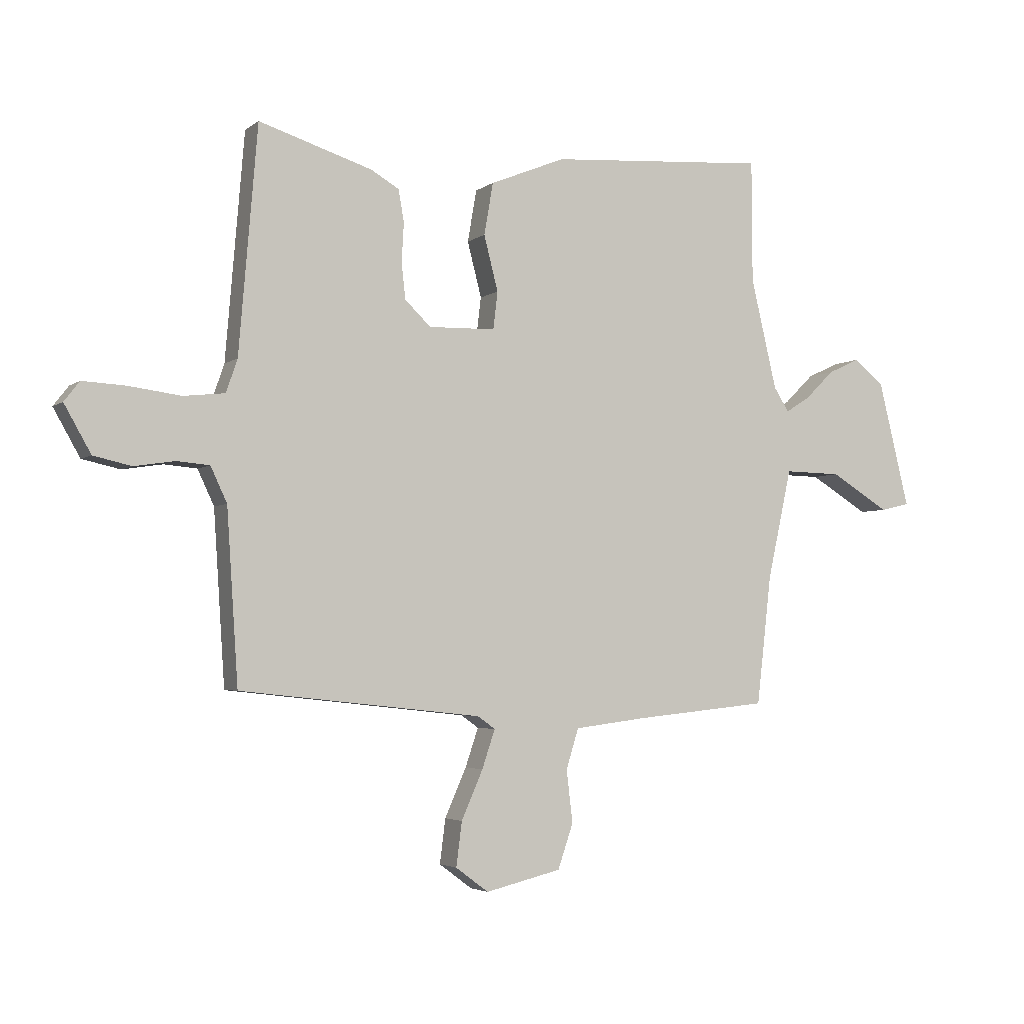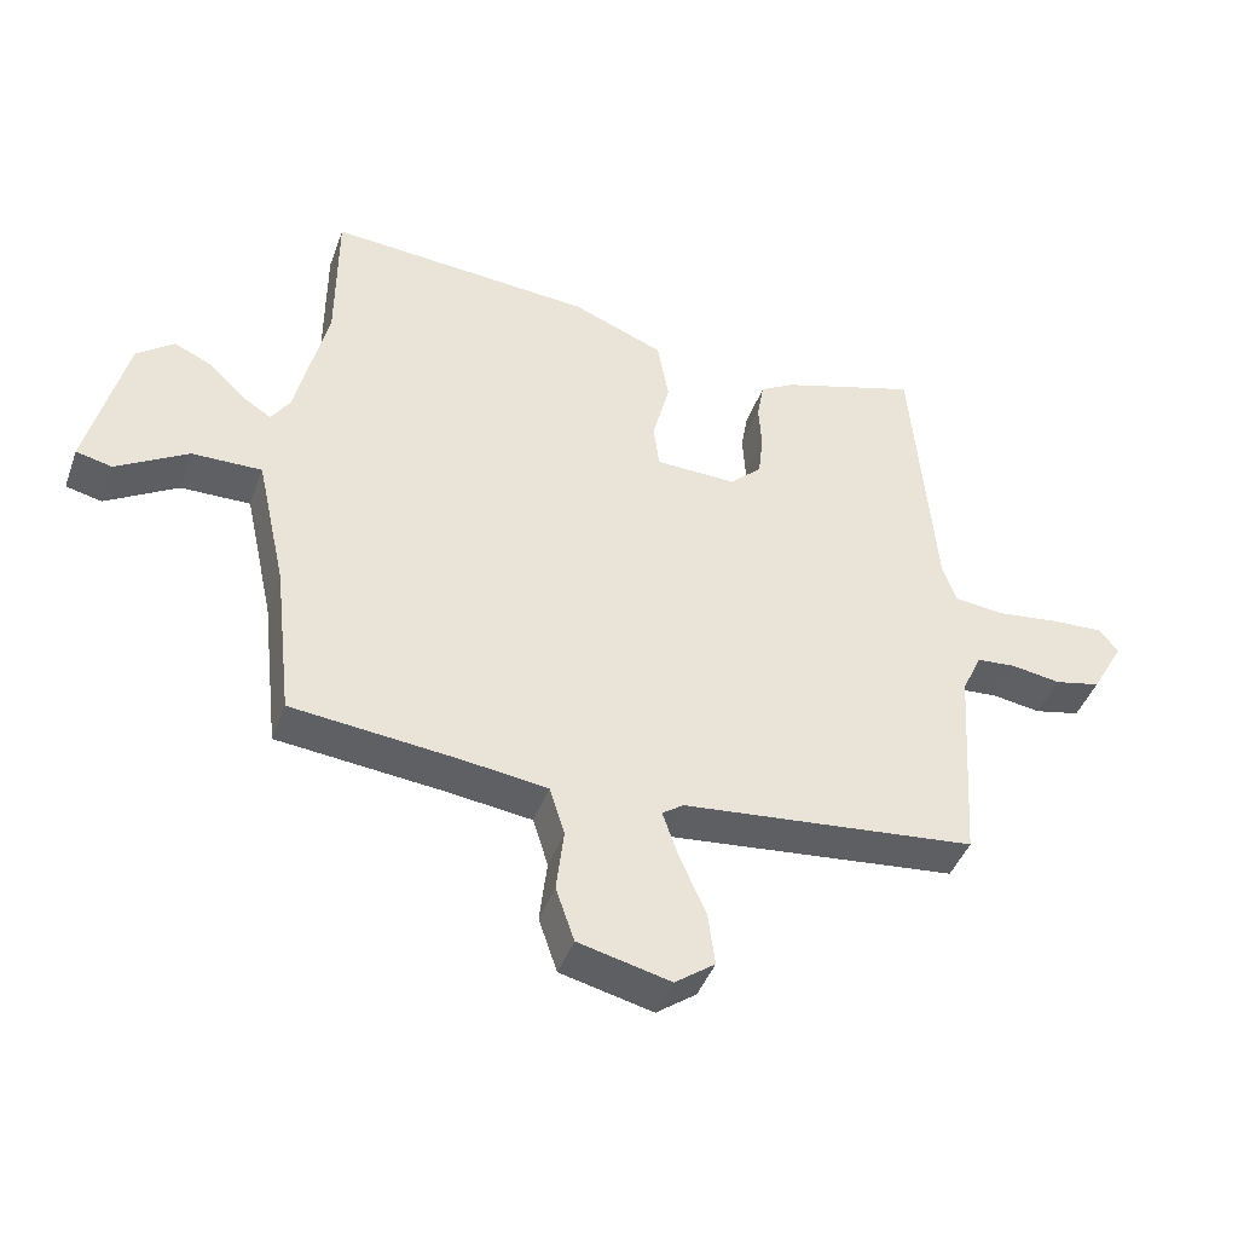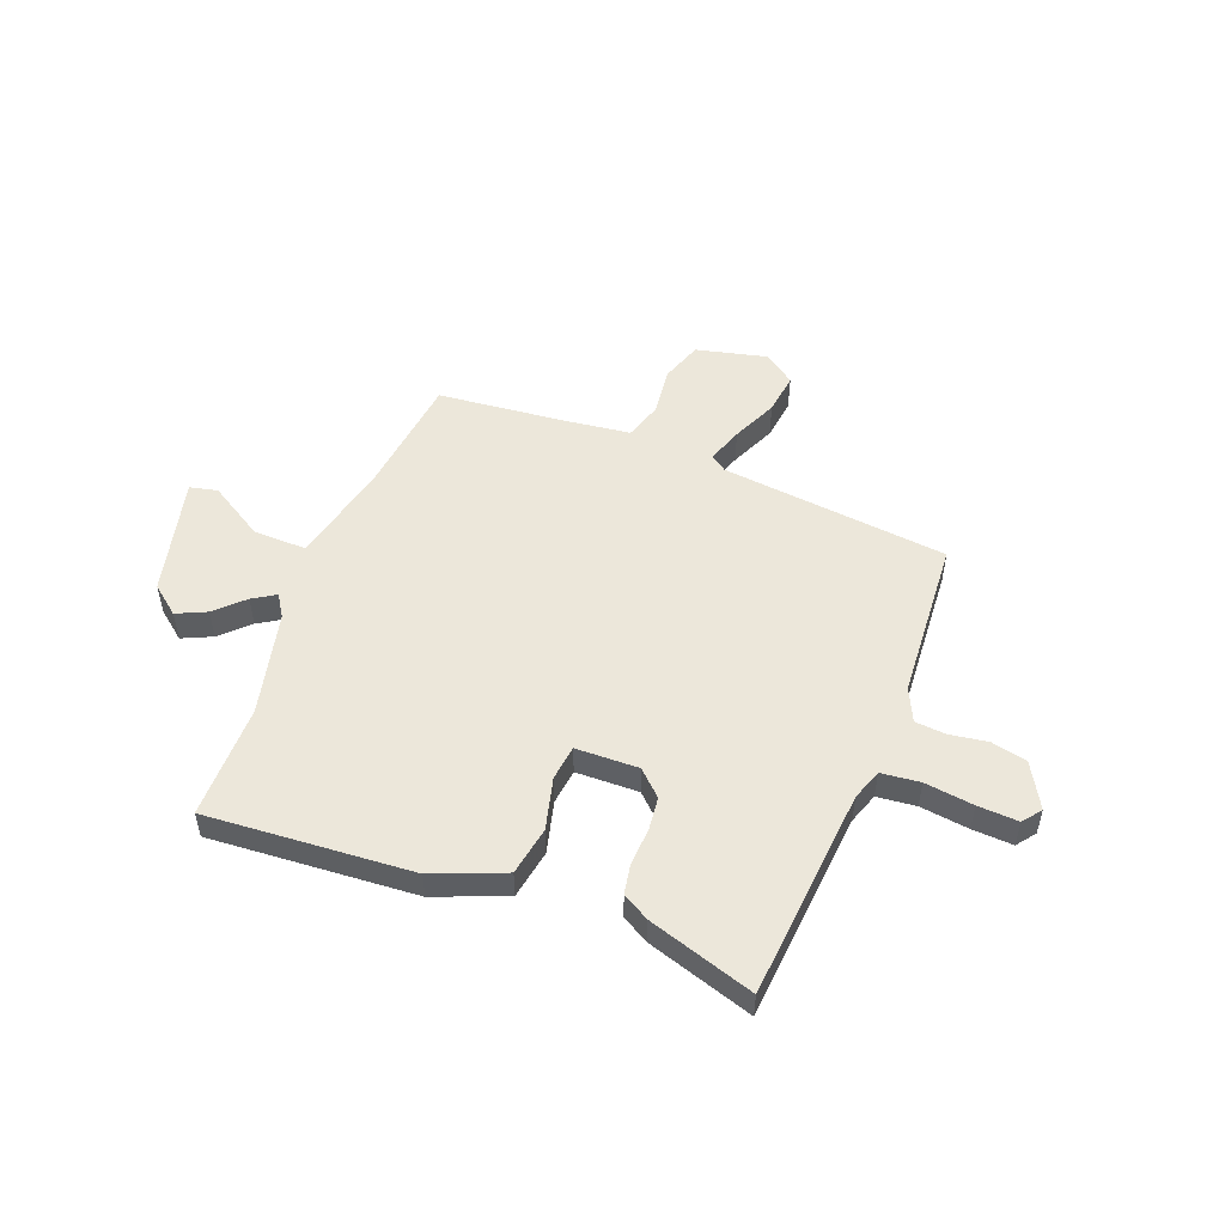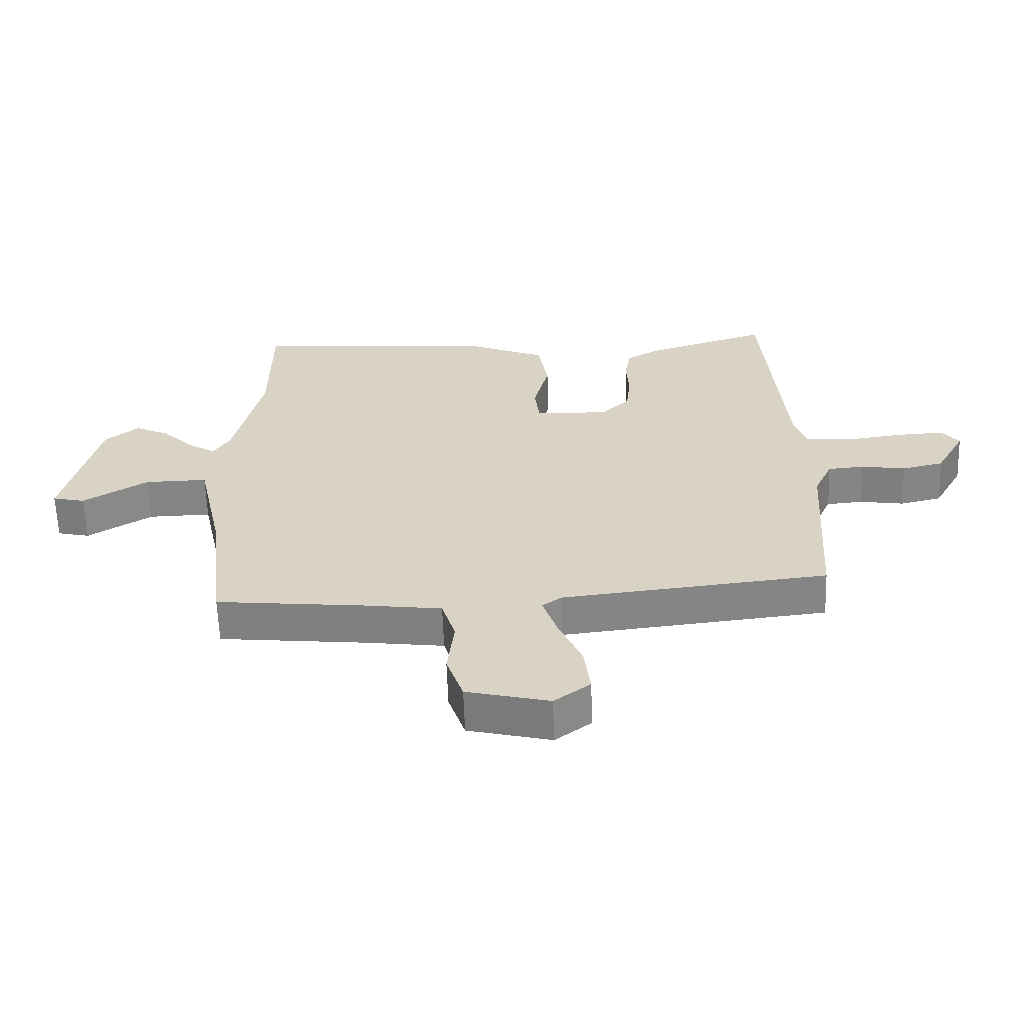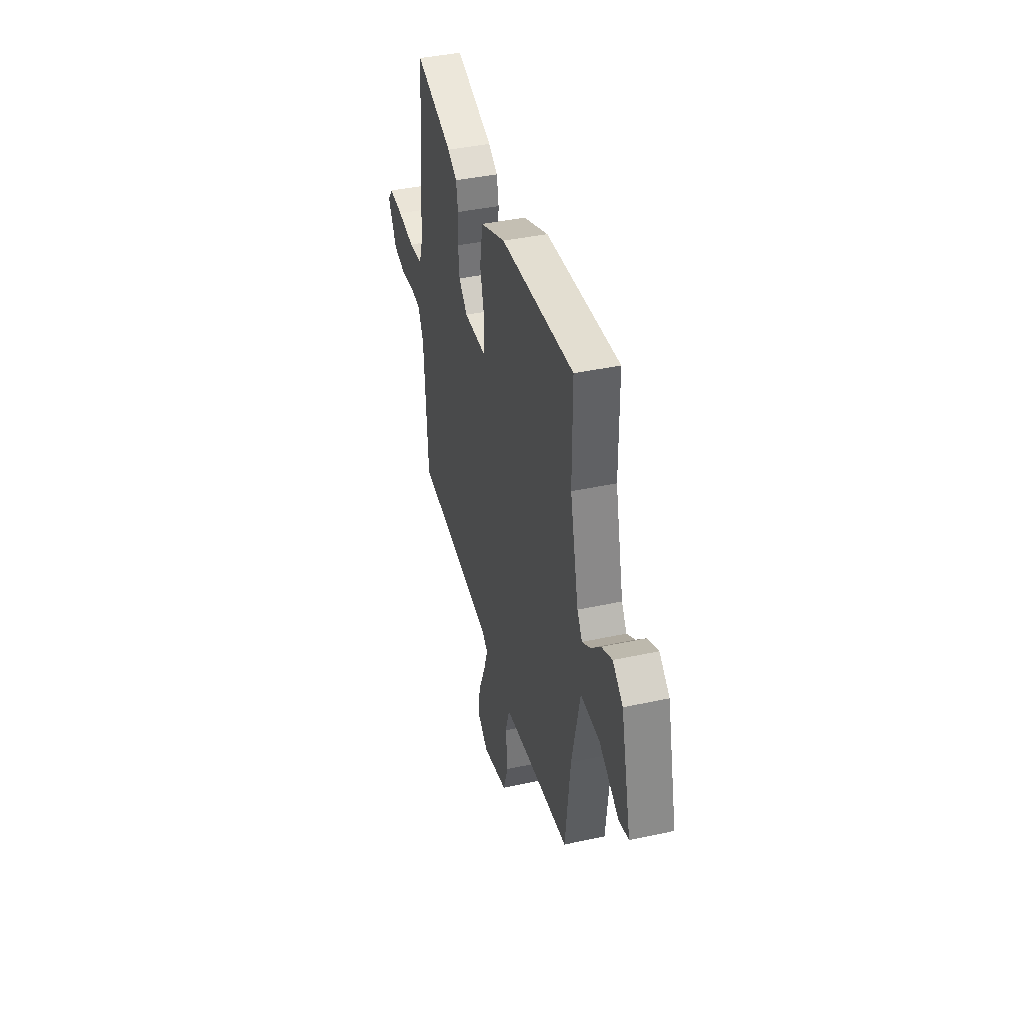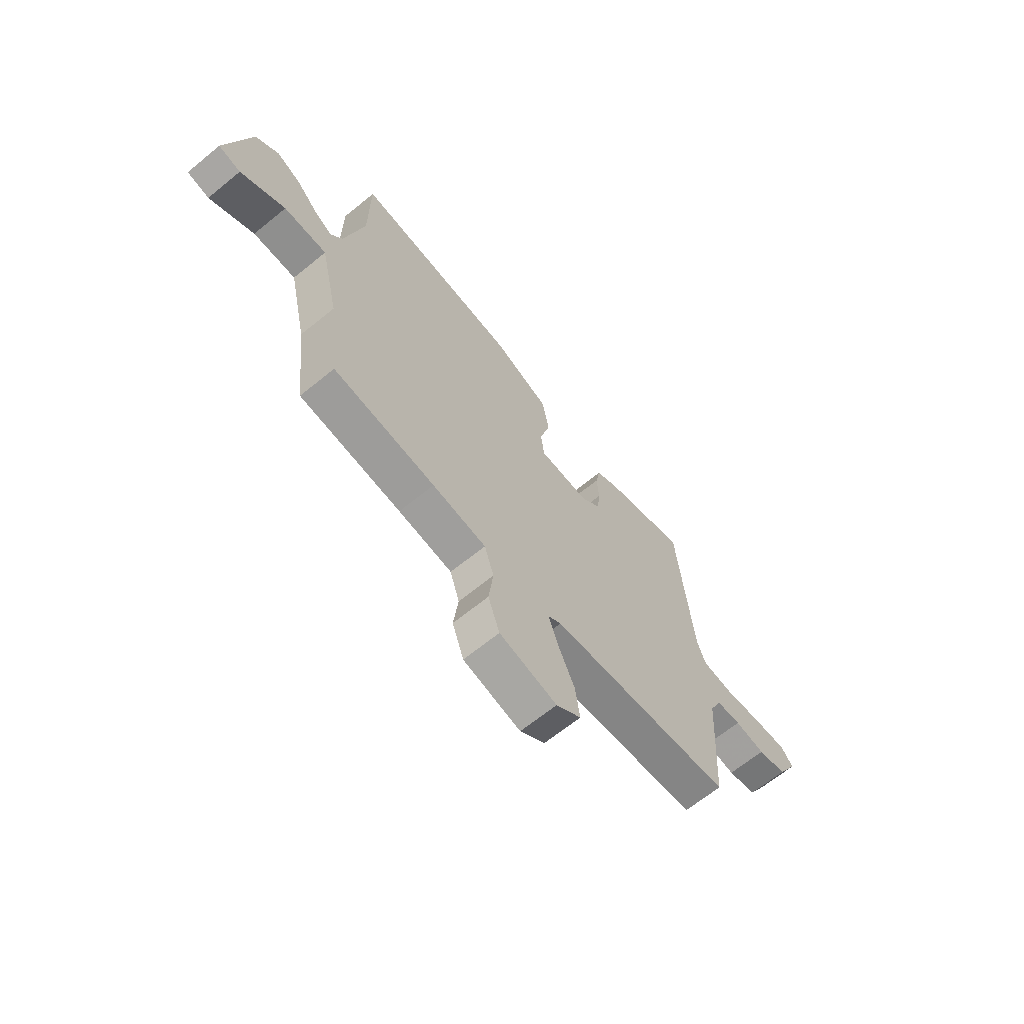
<metadata>
{"format":"obj","ext":"obj","renderer":"f3d","projection":"perspective","resolution":1024,"background":"white","views":[{"elev":-3.6,"azim":154.9,"up":"+Z"},{"elev":-43.4,"azim":-19.3,"up":"+Z"},{"elev":51.9,"azim":21.2,"up":"+Y"},{"elev":-61.2,"azim":1.9,"up":"+Z"},{"elev":40.5,"azim":-104.9,"up":"+Z"},{"elev":-66.1,"azim":-50.7,"up":"+Z"}]}
</metadata>
<code>
v -0.507 0.07 -0.45
v -0.533 0.07 -0.223
v -0.576 0.07 -0.028
v -0.677 0.07 -0.03
v -0.781 0.07 -0.093
v -0.833 0.07 -0.081
v -0.778 0.07 0.142
v -0.724 0.07 0.185
v -0.668 0.07 0.159
v -0.617 0.07 0.109
v -0.574 0.07 0.082
v -0.547 0.07 0.124
v -0.501 0.07 0.319
v -0.5 0.07 0.534
v -0.113 0.07 0.506
v 0.02 0.07 0.452
v 0.036 0.07 0.36
v 0.011 0.07 0.263
v 0.019 0.07 0.197
v 0.137 0.07 0.194
v 0.183 0.07 0.238
v 0.19 0.07 0.301
v 0.186 0.07 0.37
v 0.196 0.07 0.426
v 0.246 0.07 0.455
v 0.446 0.07 0.518
v 0.479 0.07 0.121
v 0.499 0.07 0.063
v 0.572 0.07 0.055
v 0.664 0.07 0.067
v 0.74 0.07 0.071
v 0.767 0.07 0.036
v 0.72 0.07 -0.047
v 0.653 0.07 -0.062
v 0.582 0.07 -0.051
v 0.524 0.07 -0.056
v 0.495 0.07 -0.118
v 0.475 0.07 -0.421
v 0.047 0.07 -0.467
v 0.016 0.07 -0.489
v 0.039 0.07 -0.557
v 0.077 0.07 -0.643
v 0.087 0.07 -0.721
v 0.029 0.07 -0.764
v -0.105 0.07 -0.732
v -0.132 0.07 -0.653
v -0.121 0.07 -0.561
v -0.143 0.07 -0.49
v -0.269 0.07 -0.474
v -0.507 0 -0.45
v -0.533 0 -0.223
v -0.576 0 -0.028
v -0.677 0 -0.03
v -0.781 0 -0.093
v -0.833 0 -0.081
v -0.778 0 0.142
v -0.724 0 0.185
v -0.668 0 0.159
v -0.617 0 0.109
v -0.574 0 0.082
v -0.547 0 0.124
v -0.501 0 0.319
v -0.5 0 0.534
v -0.113 0 0.506
v 0.02 0 0.452
v 0.036 0 0.36
v 0.011 0 0.263
v 0.019 0 0.197
v 0.137 0 0.194
v 0.183 0 0.238
v 0.19 0 0.301
v 0.186 0 0.37
v 0.196 0 0.426
v 0.246 0 0.455
v 0.446 0 0.518
v 0.479 0 0.121
v 0.499 0 0.063
v 0.572 0 0.055
v 0.664 0 0.067
v 0.74 0 0.071
v 0.767 0 0.036
v 0.72 0 -0.047
v 0.653 0 -0.062
v 0.582 0 -0.051
v 0.524 0 -0.056
v 0.495 0 -0.118
v 0.475 0 -0.421
v 0.047 0 -0.467
v 0.016 0 -0.489
v 0.039 0 -0.557
v 0.077 0 -0.643
v 0.087 0 -0.721
v 0.029 0 -0.764
v -0.105 0 -0.732
v -0.132 0 -0.653
v -0.121 0 -0.561
v -0.143 0 -0.49
v -0.269 0 -0.474
f 44 45 46 47
f 44 47 48
f 41 42 43 44
f 40 41 44 48
f 39 40 48 49
f 37 38 39 49
f 32 33 34 35
f 32 35 36
f 29 30 31 32
f 29 32 36
f 28 29 36 37
f 24 25 26 27
f 22 23 24 27
f 21 22 27 28
f 20 21 28 37
f 15 16 17 18
f 13 14 15 18
f 12 13 18 19
f 11 12 19 20
f 7 8 9 10
f 7 10 11
f 4 5 6 7
f 3 4 7 11
f 2 3 11 20
f 20 37 49
f 1 2 20 49
f 96 95 94 93
f 97 96 93
f 93 92 91 90
f 97 93 90 89
f 98 97 89 88
f 98 88 87 86
f 84 83 82 81
f 85 84 81
f 81 80 79 78
f 85 81 78
f 86 85 78 77
f 76 75 74 73
f 76 73 72 71
f 77 76 71 70
f 86 77 70 69
f 67 66 65 64
f 67 64 63 62
f 68 67 62 61
f 69 68 61 60
f 59 58 57 56
f 60 59 56
f 56 55 54 53
f 60 56 53 52
f 69 60 52 51
f 98 86 69
f 98 69 51 50
f 1 50 51 2
f 2 51 52 3
f 3 52 53 4
f 4 53 54 5
f 5 54 55 6
f 6 55 56 7
f 7 56 57 8
f 8 57 58 9
f 9 58 59 10
f 10 59 60 11
f 11 60 61 12
f 12 61 62 13
f 13 62 63 14
f 14 63 64 15
f 15 64 65 16
f 16 65 66 17
f 17 66 67 18
f 18 67 68 19
f 19 68 69 20
f 20 69 70 21
f 21 70 71 22
f 22 71 72 23
f 23 72 73 24
f 24 73 74 25
f 25 74 75 26
f 26 75 76 27
f 27 76 77 28
f 28 77 78 29
f 29 78 79 30
f 30 79 80 31
f 31 80 81 32
f 32 81 82 33
f 33 82 83 34
f 34 83 84 35
f 35 84 85 36
f 36 85 86 37
f 37 86 87 38
f 38 87 88 39
f 39 88 89 40
f 40 89 90 41
f 41 90 91 42
f 42 91 92 43
f 43 92 93 44
f 44 93 94 45
f 45 94 95 46
f 46 95 96 47
f 47 96 97 48
f 48 97 98 49
f 49 98 50 1

</code>
